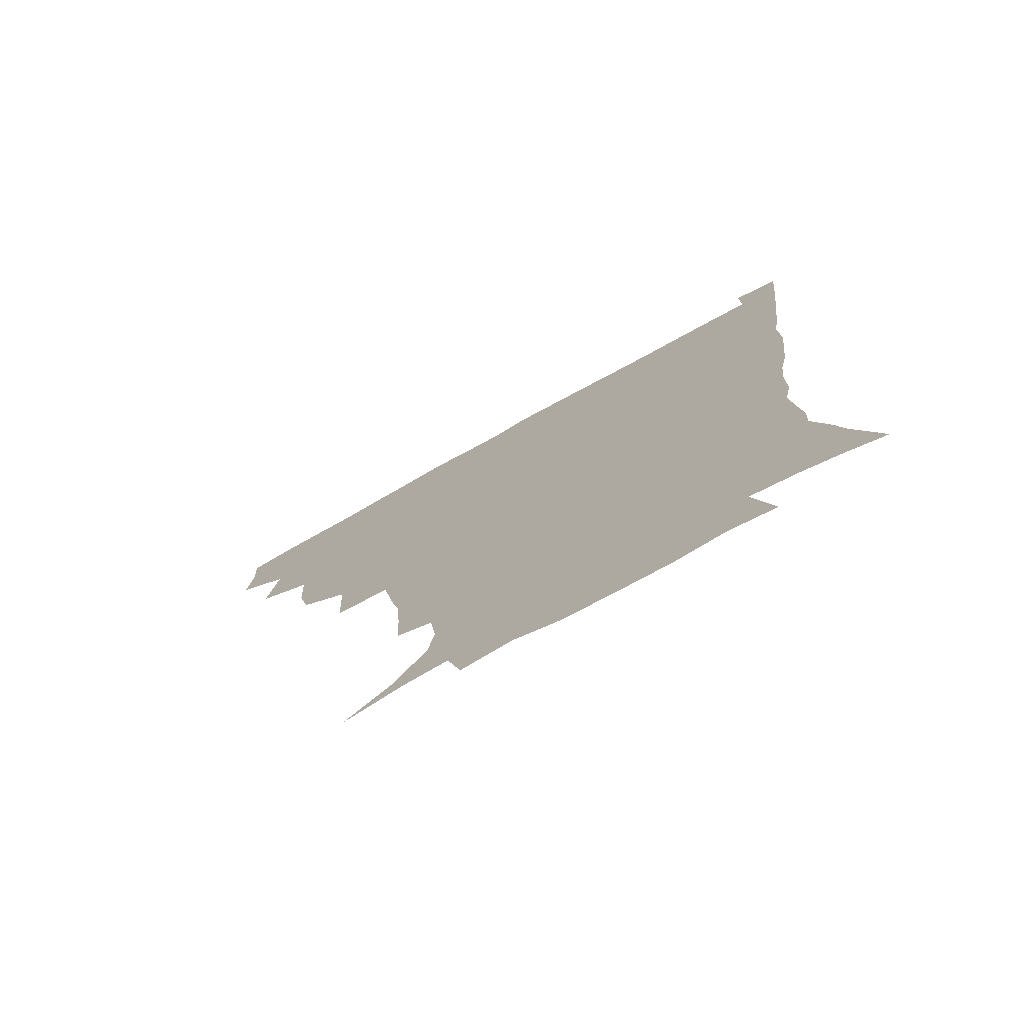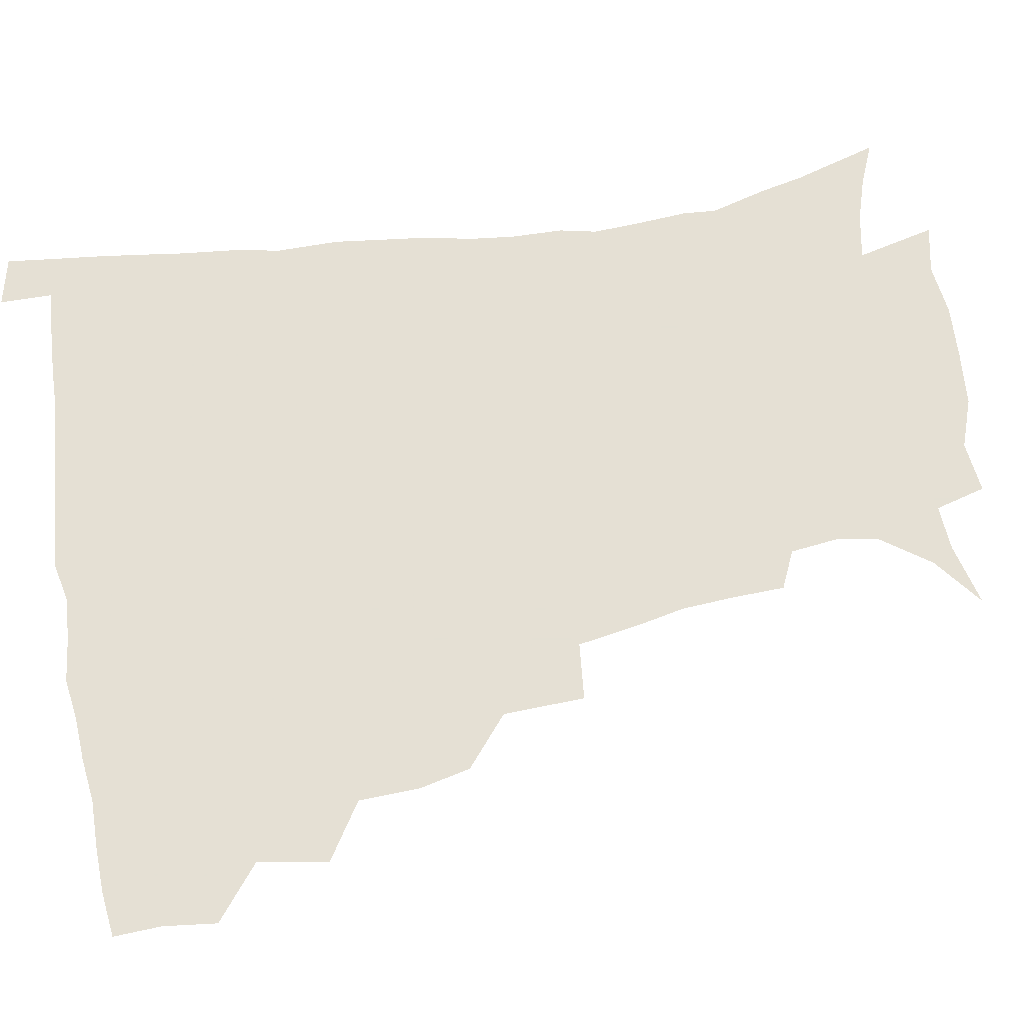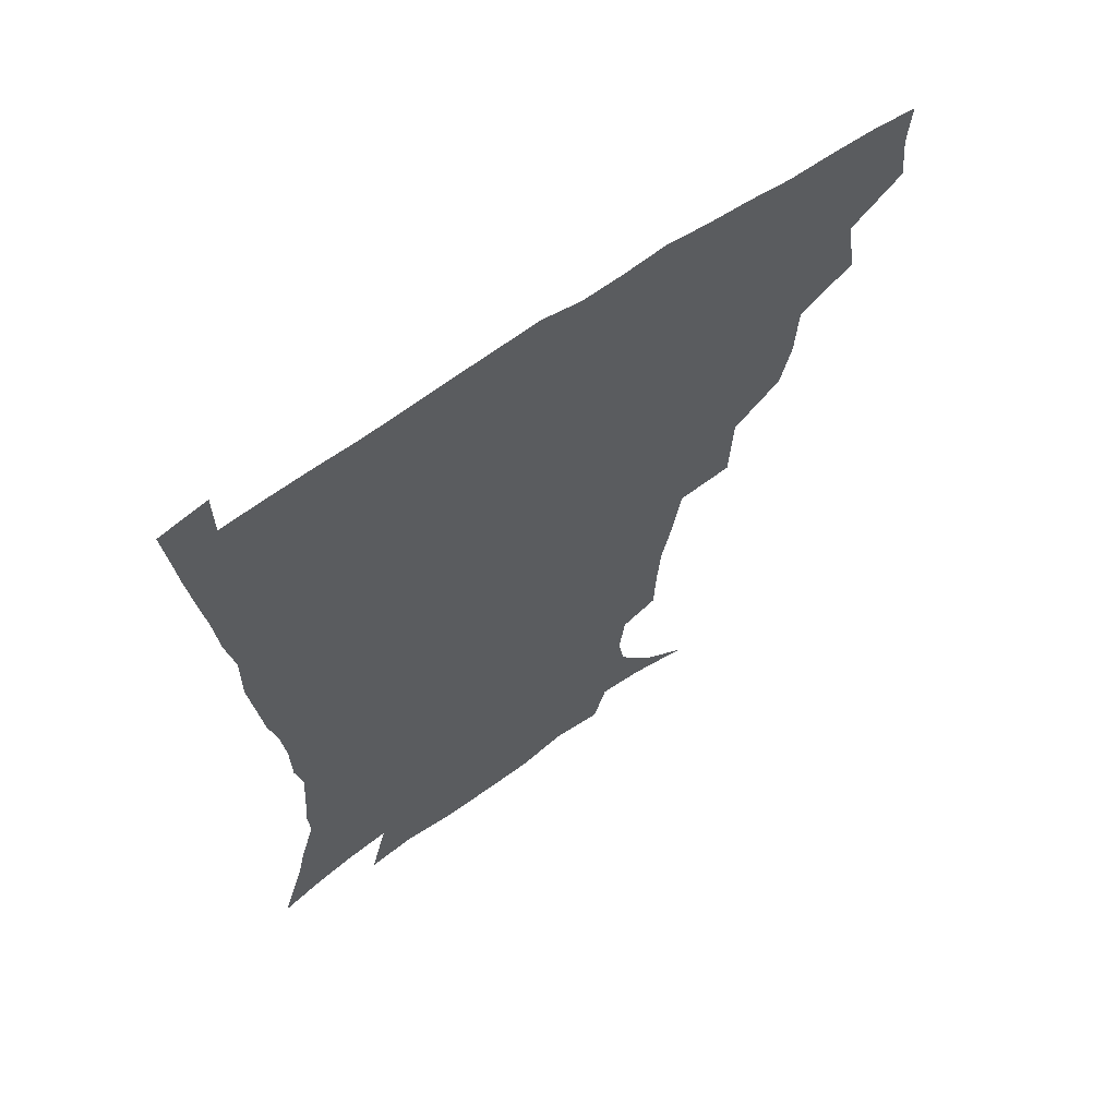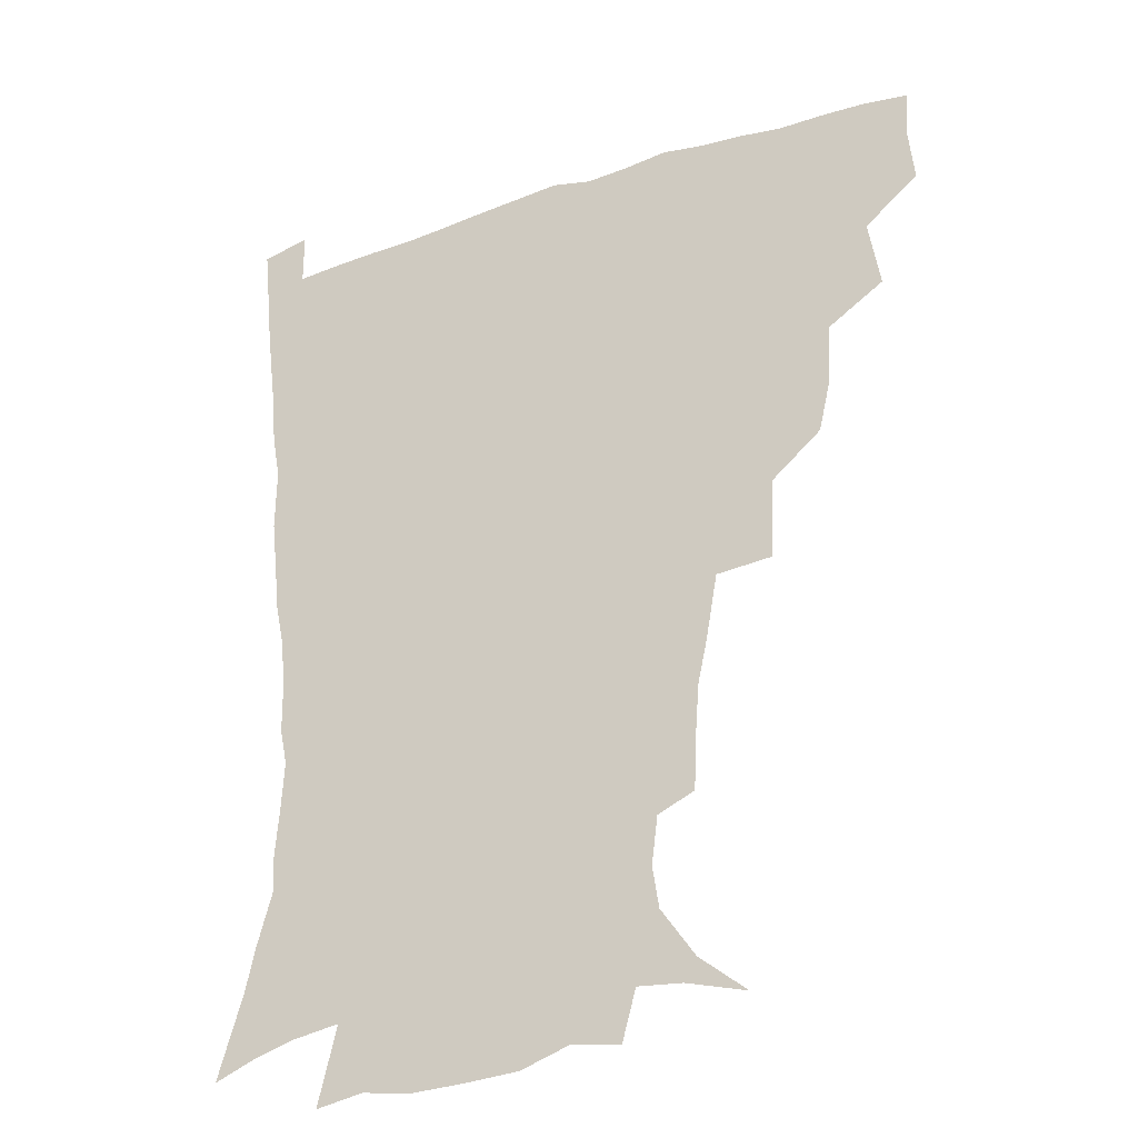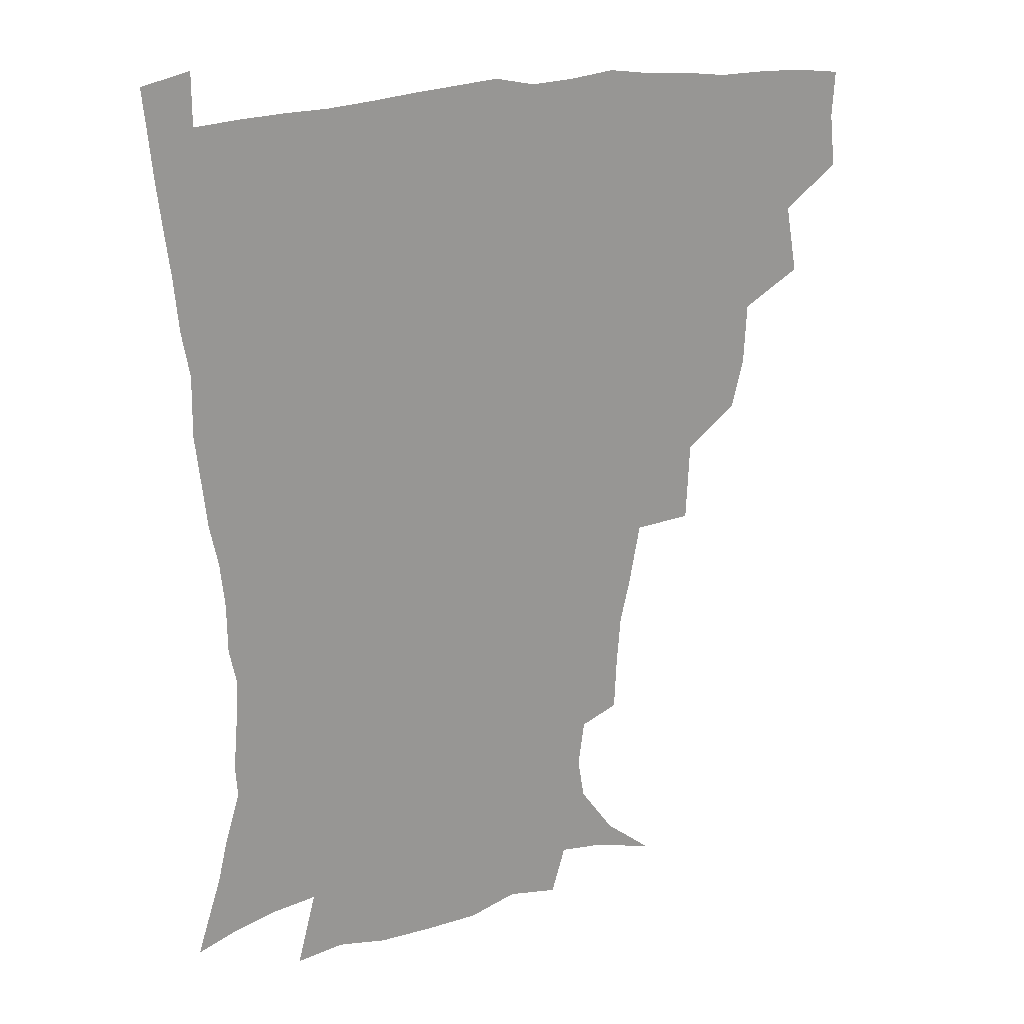
<metadata>
{"format":"obj","ext":"obj","renderer":"f3d","projection":"perspective","resolution":1024,"background":"white","views":[{"elev":-76.4,"azim":29.0,"up":"+Y"},{"elev":65.9,"azim":-99.2,"up":"+Z"},{"elev":64.3,"azim":144.8,"up":"+Y"},{"elev":-28.6,"azim":-153.4,"up":"+Y"},{"elev":21.9,"azim":156.6,"up":"+Y"}]}
</metadata>
<code>
v 436 400.8 0
v 437.9 418.8 0
v 437 434.7 0
v 450.2 362.9 0
v 454.2 386.3 0
v 453.2 402.7 0
v 453.9 419.3 0
v 452.3 436.6 0
v 474.3 313.1 0
v 470.3 330.2 0
v 469.4 350.8 0
v 471.5 373 0
v 470.7 389.1 0
v 469.8 404.7 0
v 469 420 0
v 467.7 437.2 0
v 492.5 271.6 0
v 491.3 299 0
v 489.6 323.3 0
v 488 341 0
v 487.9 359.9 0
v 487.1 375.7 0
v 486.2 390.9 0
v 485.2 405.8 0
v 484.1 420.8 0
v 483.1 437 0
v 520.9 197.6 0
v 520.2 215.9 0
v 518.8 233.2 0
v 515.6 247.9 0
v 511.7 269.9 0
v 507.7 290.2 0
v 505.4 309.7 0
v 502.9 325.7 0
v 502.3 343.4 0
v 502.5 361.9 0
v 502 377.5 0
v 501 392.1 0
v 500.1 406.5 0
v 499.1 420.9 0
v 497.8 439 0
v 505.4 131.8 0
v 521.8 144.9 0
v 533.5 161.7 0
v 535.7 175.7 0
v 533.7 191.9 0
v 532.9 213 0
v 531.3 229.7 0
v 529 245.6 0
v 526.2 262.7 0
v 523.4 281.1 0
v 521.5 299.9 0
v 520.7 318.8 0
v 519.8 334.5 0
v 517.9 348.6 0
v 517.9 365 0
v 516.8 378.9 0
v 515.6 393 0
v 514.5 407.4 0
v 513.5 422 0
v 512.3 439.9 0
v 526.2 137.3 0
v 538.3 152.4 0
v 545.1 170.3 0
v 545.2 186.6 0
v 543.9 202.4 0
v 544 224.1 0
v 541.7 237.8 0
v 539.6 253.1 0
v 537.7 270.5 0
v 535.4 285.8 0
v 534.4 304.9 0
v 533.6 319.9 0
v 533.2 336.9 0
v 532.3 351.3 0
v 531.8 365.8 0
v 532 380.3 0
v 530.1 393.9 0
v 529.4 408 0
v 528 423.5 0
v 526.5 442 0
v 541.6 138.6 0
v 554 161.5 0
v 556.4 179.4 0
v 555.6 193.9 0
v 555.3 212.5 0
v 554.7 230.6 0
v 552.8 244.5 0
v 551.6 261.1 0
v 549.5 274.4 0
v 548.1 290.5 0
v 547 305.4 0
v 547.1 323.5 0
v 546.9 338.8 0
v 546.1 352.6 0
v 545.7 366.3 0
v 545.8 380.8 0
v 545 394.2 0
v 544.4 407.7 0
v 543 422.9 0
v 541.4 440.2 0
v 546.3 121.6 0
v 559.8 145.9 0
v 565.6 165.1 0
v 567.1 184.3 0
v 566.8 200.3 0
v 566.1 217 0
v 565.5 233 0
v 563.9 247.8 0
v 562.9 263.4 0
v 561.9 278.6 0
v 560.7 293.4 0
v 561.1 311.3 0
v 560 324.2 0
v 560.6 341.1 0
v 559.9 353.7 0
v 560.2 368.1 0
v 559.6 381.2 0
v 558.8 394.6 0
v 558.4 408.1 0
v 557.5 422.4 0
v 555.8 439.4 0
v 563.6 123.9 0
v 573.9 148.1 0
v 577.7 169.4 0
v 578.1 185.1 0
v 577.7 202.2 0
v 576.5 220.8 0
v 577 238 0
v 575.3 250.4 0
v 574.9 266.1 0
v 574.2 280.2 0
v 573.5 294.9 0
v 573.6 312.7 0
v 573.8 327.7 0
v 573.6 341.1 0
v 573.5 354.5 0
v 574 369.1 0
v 573.3 381.7 0
v 573.3 395 0
v 572.4 408.8 0
v 571.5 423.2 0
v 569.5 442.4 0
v 580.1 118.3 0
v 587.5 149.4 0
v 589.1 169.6 0
v 589.4 187.3 0
v 589.1 205.3 0
v 588.1 218.4 0
v 586.7 241.4 0
v 587.2 253.3 0
v 587.1 267 0
v 586.5 282.3 0
v 586.2 296.9 0
v 586.3 313.4 0
v 586.5 328.2 0
v 586.9 341.5 0
v 586.9 354.5 0
v 587.2 368.8 0
v 587.4 381.9 0
v 587.3 395.2 0
v 587 408.6 0
v 585.5 424.2 0
v 583.8 441.2 0
v 598.8 117.1 0
v 600.9 149 0
v 600.9 169.8 0
v 600.7 188.9 0
v 600.2 205.7 0
v 600.4 218.9 0
v 599.6 234.2 0
v 599 249.1 0
v 598.4 267.6 0
v 598.6 283.2 0
v 598.6 297.7 0
v 598.8 313.4 0
v 599.4 326.6 0
v 599.8 342 0
v 600.4 355.2 0
v 600.9 369 0
v 601.4 382.1 0
v 601.3 395.4 0
v 601.1 409.3 0
v 600 424.2 0
v 598.3 440.1 0
v 617.2 116.6 0
v 614.5 148.6 0
v 613.4 167.7 0
v 612.1 187.6 0
v 611.3 204.4 0
v 611.3 221.5 0
v 610.7 236.9 0
v 610.5 253.7 0
v 610.5 267.1 0
v 610.3 283.1 0
v 610.8 297.4 0
v 611.3 311.7 0
v 612 327.2 0
v 612.7 340.8 0
v 613.5 355.5 0
v 614.3 369 0
v 615.1 381.9 0
v 616 395.3 0
v 616.4 408.5 0
v 615.4 423.1 0
v 613.8 438.5 0
v 634.5 119 0
v 629.3 144.9 0
v 625.6 167.6 0
v 624 185 0
v 622.5 203.3 0
v 621.9 221.2 0
v 621.6 236.6 0
v 621.7 251.1 0
v 622 266.5 0
v 622.5 280.1 0
v 622.8 295.4 0
v 623.8 308.9 0
v 623.9 327.4 0
v 625.3 340.1 0
v 626.2 355.2 0
v 627.5 367.7 0
v 628.7 381.3 0
v 629.6 394.8 0
v 630.3 408.3 0
v 630.6 422.1 0
v 629.6 437.2 0
v 650.9 116 0
v 644.3 142.4 0
v 639.6 162.3 0
v 635.6 183.4 0
v 633.8 200.9 0
v 632.7 218.5 0
v 632.9 232.7 0
v 633.9 245 0
v 632.8 264.4 0
v 634 277.8 0
v 634.5 292.8 0
v 636.8 304.5 0
v 636.9 322 0
v 638.2 336.4 0
v 638.5 353.3 0
v 640.6 366 0
v 641.9 381.9 0
v 643.2 394.3 0
v 644.2 407.8 0
v 645 421.6 0
v 644.5 436.9 0
v 660.3 139.7 0
v 652.3 160.8 0
v 648.5 178.2 0
v 645.9 195.8 0
v 644.1 213 0
v 643.6 228.9 0
v 644.4 242.6 0
v 645 257.3 0
v 645.5 273.1 0
v 647 286.8 0
v 647.9 303.4 0
v 649.1 318.2 0
v 651.5 331.4 0
v 652.4 347.5 0
v 653.8 363 0
v 654.7 379.7 0
v 656.5 393.4 0
v 658.3 407 0
v 659.3 421.1 0
v 659.6 436.1 0
v 674.9 135.3 0
v 667.8 153.5 0
v 662.3 171.5 0
v 659.2 187.8 0
v 656.7 204.4 0
v 655.8 220.3 0
v 655.7 235.5 0
v 656.4 250.1 0
v 657.6 264.9 0
v 658.1 281.5 0
v 659.8 296.5 0
v 663 309.3 0
v 663.6 327.2 0
v 664.5 344.4 0
v 666.6 359.5 0
v 668.5 375.1 0
v 670.6 390.2 0
v 672.3 405.7 0
v 673.8 420.1 0
v 674.9 434.9 0
v 674.9 453 0
v 689 129.6 0
v 684.8 143.2 0
v 680.2 158.1 0
v 677 172.2 0
v 671.4 191.6 0
v 672.1 202.9 0
v 670.7 219.2 0
v 669.6 236.4 0
v 672.2 248.9 0
v 672.4 266.5 0
v 674 282.5 0
v 676.9 296.9 0
v 678.7 313.6 0
v 680.5 330.4 0
v 680.2 351.6 0
v 683 367.4 0
v 684.6 386.1 0
v 686.7 403 0
v 688.5 418.6 0
v 689.9 433.8 0
v 691.5 449.1 0
f 5 6 1
f 1 6 2
f 6 7 2
f 2 7 3
f 7 8 3
f 11 12 4
f 4 12 5
f 12 13 5
f 5 13 6
f 13 14 6
f 6 14 7
f 14 15 7
f 7 15 8
f 15 16 8
f 18 19 9
f 9 19 10
f 19 20 10
f 10 20 11
f 20 21 11
f 11 21 12
f 21 22 12
f 12 22 13
f 22 23 13
f 13 23 14
f 23 24 14
f 14 24 15
f 24 25 15
f 15 25 16
f 25 26 16
f 31 32 17
f 17 32 18
f 32 33 18
f 18 33 19
f 33 34 19
f 19 34 20
f 34 35 20
f 20 35 21
f 35 36 21
f 21 36 22
f 36 37 22
f 22 37 23
f 37 38 23
f 23 38 24
f 38 39 24
f 24 39 25
f 39 40 25
f 25 40 26
f 40 41 26
f 46 47 27
f 27 47 28
f 47 48 28
f 28 48 29
f 48 49 29
f 29 49 30
f 49 50 30
f 30 50 31
f 50 51 31
f 31 51 32
f 51 52 32
f 32 52 33
f 52 53 33
f 33 53 34
f 53 54 34
f 34 54 35
f 54 55 35
f 35 55 36
f 55 56 36
f 36 56 37
f 56 57 37
f 37 57 38
f 57 58 38
f 38 58 39
f 58 59 39
f 39 59 40
f 59 60 40
f 40 60 41
f 60 61 41
f 42 62 43
f 62 63 43
f 43 63 44
f 63 64 44
f 44 64 45
f 64 65 45
f 45 65 46
f 65 66 46
f 46 66 47
f 66 67 47
f 47 67 48
f 67 68 48
f 48 68 49
f 68 69 49
f 49 69 50
f 69 70 50
f 50 70 51
f 70 71 51
f 51 71 52
f 71 72 52
f 52 72 53
f 72 73 53
f 53 73 54
f 73 74 54
f 54 74 55
f 74 75 55
f 55 75 56
f 75 76 56
f 56 76 57
f 76 77 57
f 57 77 58
f 77 78 58
f 58 78 59
f 78 79 59
f 59 79 60
f 79 80 60
f 60 80 61
f 80 81 61
f 62 82 63
f 82 83 63
f 63 83 64
f 83 84 64
f 64 84 65
f 84 85 65
f 65 85 66
f 85 86 66
f 66 86 67
f 86 87 67
f 67 87 68
f 87 88 68
f 68 88 69
f 88 89 69
f 69 89 70
f 89 90 70
f 70 90 71
f 90 91 71
f 71 91 72
f 91 92 72
f 72 92 73
f 92 93 73
f 73 93 74
f 93 94 74
f 74 94 75
f 94 95 75
f 75 95 76
f 95 96 76
f 76 96 77
f 96 97 77
f 77 97 78
f 97 98 78
f 78 98 79
f 98 99 79
f 79 99 80
f 99 100 80
f 80 100 81
f 100 101 81
f 102 103 82
f 82 103 83
f 103 104 83
f 83 104 84
f 104 105 84
f 84 105 85
f 105 106 85
f 85 106 86
f 106 107 86
f 86 107 87
f 107 108 87
f 87 108 88
f 108 109 88
f 88 109 89
f 109 110 89
f 89 110 90
f 110 111 90
f 90 111 91
f 111 112 91
f 91 112 92
f 112 113 92
f 92 113 93
f 113 114 93
f 93 114 94
f 114 115 94
f 94 115 95
f 115 116 95
f 95 116 96
f 116 117 96
f 96 117 97
f 117 118 97
f 97 118 98
f 118 119 98
f 98 119 99
f 119 120 99
f 99 120 100
f 120 121 100
f 100 121 101
f 121 122 101
f 102 123 103
f 123 124 103
f 103 124 104
f 124 125 104
f 104 125 105
f 125 126 105
f 105 126 106
f 126 127 106
f 106 127 107
f 127 128 107
f 107 128 108
f 128 129 108
f 108 129 109
f 129 130 109
f 109 130 110
f 130 131 110
f 110 131 111
f 131 132 111
f 111 132 112
f 132 133 112
f 112 133 113
f 133 134 113
f 113 134 114
f 134 135 114
f 114 135 115
f 135 136 115
f 115 136 116
f 136 137 116
f 116 137 117
f 137 138 117
f 117 138 118
f 138 139 118
f 118 139 119
f 139 140 119
f 119 140 120
f 140 141 120
f 120 141 121
f 141 142 121
f 121 142 122
f 142 143 122
f 123 144 124
f 144 145 124
f 124 145 125
f 145 146 125
f 125 146 126
f 146 147 126
f 126 147 127
f 147 148 127
f 127 148 128
f 148 149 128
f 128 149 129
f 149 150 129
f 129 150 130
f 150 151 130
f 130 151 131
f 151 152 131
f 131 152 132
f 152 153 132
f 132 153 133
f 153 154 133
f 133 154 134
f 154 155 134
f 134 155 135
f 155 156 135
f 135 156 136
f 156 157 136
f 136 157 137
f 157 158 137
f 137 158 138
f 158 159 138
f 138 159 139
f 159 160 139
f 139 160 140
f 160 161 140
f 140 161 141
f 161 162 141
f 141 162 142
f 162 163 142
f 142 163 143
f 163 164 143
f 144 165 145
f 165 166 145
f 145 166 146
f 166 167 146
f 146 167 147
f 167 168 147
f 147 168 148
f 168 169 148
f 148 169 149
f 169 170 149
f 149 170 150
f 170 171 150
f 150 171 151
f 171 172 151
f 151 172 152
f 172 173 152
f 152 173 153
f 173 174 153
f 153 174 154
f 174 175 154
f 154 175 155
f 175 176 155
f 155 176 156
f 176 177 156
f 156 177 157
f 177 178 157
f 157 178 158
f 178 179 158
f 158 179 159
f 179 180 159
f 159 180 160
f 180 181 160
f 160 181 161
f 181 182 161
f 161 182 162
f 182 183 162
f 162 183 163
f 183 184 163
f 163 184 164
f 184 185 164
f 165 186 166
f 186 187 166
f 166 187 167
f 187 188 167
f 167 188 168
f 188 189 168
f 168 189 169
f 189 190 169
f 169 190 170
f 190 191 170
f 170 191 171
f 191 192 171
f 171 192 172
f 192 193 172
f 172 193 173
f 193 194 173
f 173 194 174
f 194 195 174
f 174 195 175
f 195 196 175
f 175 196 176
f 196 197 176
f 176 197 177
f 197 198 177
f 177 198 178
f 198 199 178
f 178 199 179
f 199 200 179
f 179 200 180
f 200 201 180
f 180 201 181
f 201 202 181
f 181 202 182
f 202 203 182
f 182 203 183
f 203 204 183
f 183 204 184
f 204 205 184
f 184 205 185
f 205 206 185
f 186 207 187
f 207 208 187
f 187 208 188
f 208 209 188
f 188 209 189
f 209 210 189
f 189 210 190
f 210 211 190
f 190 211 191
f 211 212 191
f 191 212 192
f 212 213 192
f 192 213 193
f 213 214 193
f 193 214 194
f 214 215 194
f 194 215 195
f 215 216 195
f 195 216 196
f 216 217 196
f 196 217 197
f 217 218 197
f 197 218 198
f 218 219 198
f 198 219 199
f 219 220 199
f 199 220 200
f 220 221 200
f 200 221 201
f 221 222 201
f 201 222 202
f 222 223 202
f 202 223 203
f 223 224 203
f 203 224 204
f 224 225 204
f 204 225 205
f 225 226 205
f 205 226 206
f 226 227 206
f 207 228 208
f 228 229 208
f 208 229 209
f 229 230 209
f 209 230 210
f 230 231 210
f 210 231 211
f 231 232 211
f 211 232 212
f 232 233 212
f 212 233 213
f 233 234 213
f 213 234 214
f 234 235 214
f 214 235 215
f 235 236 215
f 215 236 216
f 236 237 216
f 216 237 217
f 237 238 217
f 217 238 218
f 238 239 218
f 218 239 219
f 239 240 219
f 219 240 220
f 240 241 220
f 220 241 221
f 241 242 221
f 221 242 222
f 242 243 222
f 222 243 223
f 243 244 223
f 223 244 224
f 244 245 224
f 224 245 225
f 245 246 225
f 225 246 226
f 246 247 226
f 226 247 227
f 247 248 227
f 229 249 230
f 249 250 230
f 230 250 231
f 250 251 231
f 231 251 232
f 251 252 232
f 232 252 233
f 252 253 233
f 233 253 234
f 253 254 234
f 234 254 235
f 254 255 235
f 235 255 236
f 255 256 236
f 236 256 237
f 256 257 237
f 237 257 238
f 257 258 238
f 238 258 239
f 258 259 239
f 239 259 240
f 259 260 240
f 240 260 241
f 260 261 241
f 241 261 242
f 261 262 242
f 242 262 243
f 262 263 243
f 243 263 244
f 263 264 244
f 244 264 245
f 264 265 245
f 245 265 246
f 265 266 246
f 246 266 247
f 266 267 247
f 247 267 248
f 267 268 248
f 249 269 250
f 269 270 250
f 250 270 251
f 270 271 251
f 251 271 252
f 271 272 252
f 252 272 253
f 272 273 253
f 253 273 254
f 273 274 254
f 254 274 255
f 274 275 255
f 255 275 256
f 275 276 256
f 256 276 257
f 276 277 257
f 257 277 258
f 277 278 258
f 258 278 259
f 278 279 259
f 259 279 260
f 279 280 260
f 260 280 261
f 280 281 261
f 261 281 262
f 281 282 262
f 262 282 263
f 282 283 263
f 263 283 264
f 283 284 264
f 264 284 265
f 284 285 265
f 265 285 266
f 285 286 266
f 266 286 267
f 286 287 267
f 267 287 268
f 287 288 268
f 269 290 270
f 290 291 270
f 270 291 271
f 291 292 271
f 271 292 272
f 292 293 272
f 272 293 273
f 293 294 273
f 273 294 274
f 294 295 274
f 274 295 275
f 295 296 275
f 275 296 276
f 296 297 276
f 276 297 277
f 297 298 277
f 277 298 278
f 298 299 278
f 278 299 279
f 299 300 279
f 279 300 280
f 300 301 280
f 280 301 281
f 301 302 281
f 281 302 282
f 302 303 282
f 282 303 283
f 303 304 283
f 283 304 284
f 304 305 284
f 284 305 285
f 305 306 285
f 285 306 286
f 306 307 286
f 286 307 287
f 307 308 287
f 287 308 288
f 308 309 288
f 288 309 289
f 309 310 289

</code>
